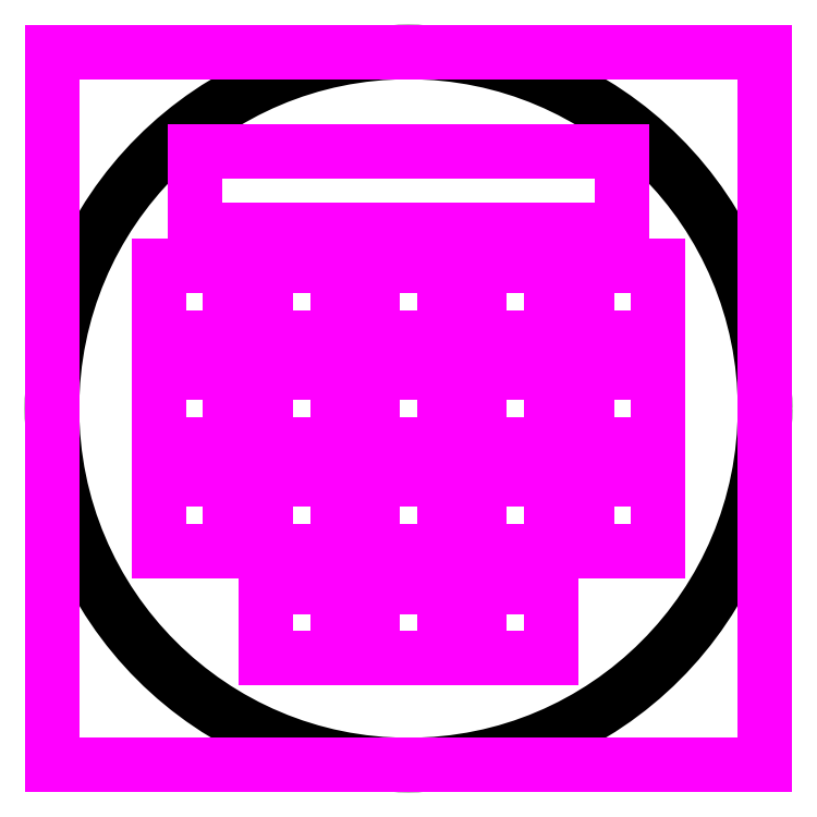
<metadata>
{"format":"dxf","ext":"dxf","renderer":"ezdxf+matplotlib","layout":"modelspace","background":"white","min_lineweight":24,"dpi":150}
</metadata>
<code>
0
SECTION
2
ENTITIES
0
LINE
8
0
10
0
20
0
30
0
11
5000
21
0
31
0
0
LINE
8
0
10
5000
20
0
30
0
11
5000
21
5000
31
0
0
LINE
8
0
10
5000
20
5000
30
0
11
0
21
5000
31
0
0
LINE
8
0
10
0
20
5000
30
0
11
0
21
0
31
0
0
LINE
8
Box outlines
10
0
20
5000
30
0
11
5000
21
5000
31
0
0
LINE
8
Box outlines
10
5000
20
5000
30
0
11
5000
21
0
31
0
0
LINE
8
Box outlines
10
5000
20
0
30
0
11
0
21
0
31
0
0
LINE
8
Box outlines
10
0
20
0
30
0
11
0
21
5000
31
0
0
CIRCLE
8
0
10
2500
20
2500
30
0
40
2500
0
LINE
8
Cell outlines
10
2250
20
2750
30
0
11
2750
21
2750
31
0
0
LINE
8
Cell outlines
10
2750
20
2750
30
0
11
2750
21
2250
31
0
0
LINE
8
Cell outlines
10
2750
20
2250
30
0
11
2250
21
2250
31
0
0
LINE
8
Cell outlines
10
2250
20
2250
30
0
11
2250
21
2750
31
0
0
LINE
8
Cell outlines
10
3000
20
2750
30
0
11
3500
21
2750
31
0
0
LINE
8
Cell outlines
10
3500
20
2750
30
0
11
3500
21
2250
31
0
0
LINE
8
Cell outlines
10
3500
20
2250
30
0
11
3000
21
2250
31
0
0
LINE
8
Cell outlines
10
3000
20
2250
30
0
11
3000
21
2750
31
0
0
LINE
8
Cell outlines
10
2000
20
2750
30
0
11
1500
21
2750
31
0
0
LINE
8
Cell outlines
10
1500
20
2750
30
0
11
1500
21
2250
31
0
0
LINE
8
Cell outlines
10
1500
20
2250
30
0
11
2000
21
2250
31
0
0
LINE
8
Cell outlines
10
2000
20
2250
30
0
11
2000
21
2750
31
0
0
LINE
8
Cell outlines
10
2250
20
3000
30
0
11
2750
21
3000
31
0
0
LINE
8
Cell outlines
10
2750
20
3000
30
0
11
2750
21
3500
31
0
0
LINE
8
Cell outlines
10
2750
20
3500
30
0
11
2250
21
3500
31
0
0
LINE
8
Cell outlines
10
2250
20
3500
30
0
11
2250
21
3000
31
0
0
LINE
8
Cell outlines
10
3000
20
3500
30
0
11
3500
21
3500
31
0
0
LINE
8
Cell outlines
10
3500
20
3500
30
0
11
3500
21
3000
31
0
0
LINE
8
Cell outlines
10
3500
20
3000
30
0
11
3000
21
3000
31
0
0
LINE
8
Cell outlines
10
3000
20
3000
30
0
11
3000
21
3500
31
0
0
LINE
8
Cell outlines
10
2000
20
3500
30
0
11
1500
21
3500
31
0
0
LINE
8
Cell outlines
10
1500
20
3500
30
0
11
1500
21
3000
31
0
0
LINE
8
Cell outlines
10
1500
20
3000
30
0
11
2000
21
3000
31
0
0
LINE
8
Cell outlines
10
2000
20
3000
30
0
11
2000
21
3500
31
0
0
LINE
8
Cell outlines
10
2250
20
2000
30
0
11
2750
21
2000
31
0
0
LINE
8
Cell outlines
10
2750
20
2000
30
0
11
2750
21
1500
31
0
0
LINE
8
Cell outlines
10
2750
20
1500
30
0
11
2250
21
1500
31
0
0
LINE
8
Cell outlines
10
2250
20
1500
30
0
11
2250
21
2000
31
0
0
LINE
8
Cell outlines
10
3000
20
2000
30
0
11
3500
21
2000
31
0
0
LINE
8
Cell outlines
10
3500
20
2000
30
0
11
3500
21
1500
31
0
0
LINE
8
Cell outlines
10
3500
20
1500
30
0
11
3000
21
1500
31
0
0
LINE
8
Cell outlines
10
3000
20
1500
30
0
11
3000
21
2000
31
0
0
LINE
8
Cell outlines
10
2000
20
2000
30
0
11
1500
21
2000
31
0
0
LINE
8
Cell outlines
10
1500
20
2000
30
0
11
1500
21
1500
31
0
0
LINE
8
Cell outlines
10
1500
20
1500
30
0
11
2000
21
1500
31
0
0
LINE
8
Cell outlines
10
2000
20
1500
30
0
11
2000
21
2000
31
0
0
LINE
8
Cell outlines
10
3750
20
3500
30
0
11
4250
21
3500
31
0
0
LINE
8
Cell outlines
10
4250
20
3500
30
0
11
4250
21
3000
31
0
0
LINE
8
Cell outlines
10
4250
20
3000
30
0
11
3750
21
3000
31
0
0
LINE
8
Cell outlines
10
3750
20
3000
30
0
11
3750
21
3500
31
0
0
LINE
8
Cell outlines
10
3750
20
2750
30
0
11
4250
21
2750
31
0
0
LINE
8
Cell outlines
10
4250
20
2750
30
0
11
4250
21
2250
31
0
0
LINE
8
Cell outlines
10
4250
20
2250
30
0
11
3750
21
2250
31
0
0
LINE
8
Cell outlines
10
3750
20
2250
30
0
11
3750
21
2750
31
0
0
LINE
8
Cell outlines
10
3750
20
2000
30
0
11
4250
21
2000
31
0
0
LINE
8
Cell outlines
10
4250
20
2000
30
0
11
4250
21
1500
31
0
0
LINE
8
Cell outlines
10
4250
20
1500
30
0
11
3750
21
1500
31
0
0
LINE
8
Cell outlines
10
3750
20
1500
30
0
11
3750
21
2000
31
0
0
LINE
8
Cell outlines
10
3500
20
1250
30
0
11
3000
21
1250
31
0
0
LINE
8
Cell outlines
10
3000
20
1250
30
0
11
3000
21
750
31
0
0
LINE
8
Cell outlines
10
3000
20
750
30
0
11
3500
21
750
31
0
0
LINE
8
Cell outlines
10
3500
20
750
30
0
11
3500
21
1250
31
0
0
LINE
8
Cell outlines
10
2750
20
1250
30
0
11
2250
21
1250
31
0
0
LINE
8
Cell outlines
10
2250
20
1250
30
0
11
2250
21
750
31
0
0
LINE
8
Cell outlines
10
2250
20
750
30
0
11
2750
21
750
31
0
0
LINE
8
Cell outlines
10
2750
20
750
30
0
11
2750
21
1250
31
0
0
LINE
8
Cell outlines
10
2000
20
1250
30
0
11
1500
21
1250
31
0
0
LINE
8
Cell outlines
10
1500
20
1250
30
0
11
1500
21
750
31
0
0
LINE
8
Cell outlines
10
1500
20
750
30
0
11
2000
21
750
31
0
0
LINE
8
Cell outlines
10
2000
20
750
30
0
11
2000
21
1250
31
0
0
LINE
8
Cell outlines
10
1250
20
3500
30
0
11
750
21
3500
31
0
0
LINE
8
Cell outlines
10
750
20
3500
30
0
11
750
21
3000
31
0
0
LINE
8
Cell outlines
10
750
20
3000
30
0
11
1250
21
3000
31
0
0
LINE
8
Cell outlines
10
1250
20
3000
30
0
11
1250
21
3500
31
0
0
LINE
8
Cell outlines
10
750
20
2750
30
0
11
1250
21
2750
31
0
0
LINE
8
Cell outlines
10
1250
20
2750
30
0
11
1250
21
2250
31
0
0
LINE
8
Cell outlines
10
1250
20
2250
30
0
11
750
21
2250
31
0
0
LINE
8
Cell outlines
10
750
20
2250
30
0
11
750
21
2750
31
0
0
LINE
8
Cell outlines
10
1250
20
2000
30
0
11
750
21
2000
31
0
0
LINE
8
Cell outlines
10
750
20
2000
30
0
11
750
21
1500
31
0
0
LINE
8
Cell outlines
10
750
20
1500
30
0
11
1250
21
1500
31
0
0
LINE
8
Cell outlines
10
1250
20
1500
30
0
11
1250
21
2000
31
0
0
LINE
8
Cell outlines
10
0
20
5000
30
0
11
5000
21
5000
31
0
0
LINE
8
Cell outlines
10
5000
20
5000
30
0
11
5000
21
0
31
0
0
LINE
8
Cell outlines
10
5000
20
0
30
0
11
0
21
0
31
0
0
LINE
8
Cell outlines
10
0
20
0
30
0
11
0
21
5000
31
0
0
LINE
8
Cell outlines
10
4000
20
4300
30
0
11
1000
21
4300
31
0
0
LINE
8
Cell outlines
10
1000
20
4300
30
0
11
1000
21
3750
31
0
0
LINE
8
Cell outlines
10
1000
20
3750
30
0
11
4000
21
3750
31
0
0
LINE
8
Cell outlines
10
4000
20
3750
30
0
11
4000
21
4300
31
0
0
ENDSEC
0
EOF

</code>
